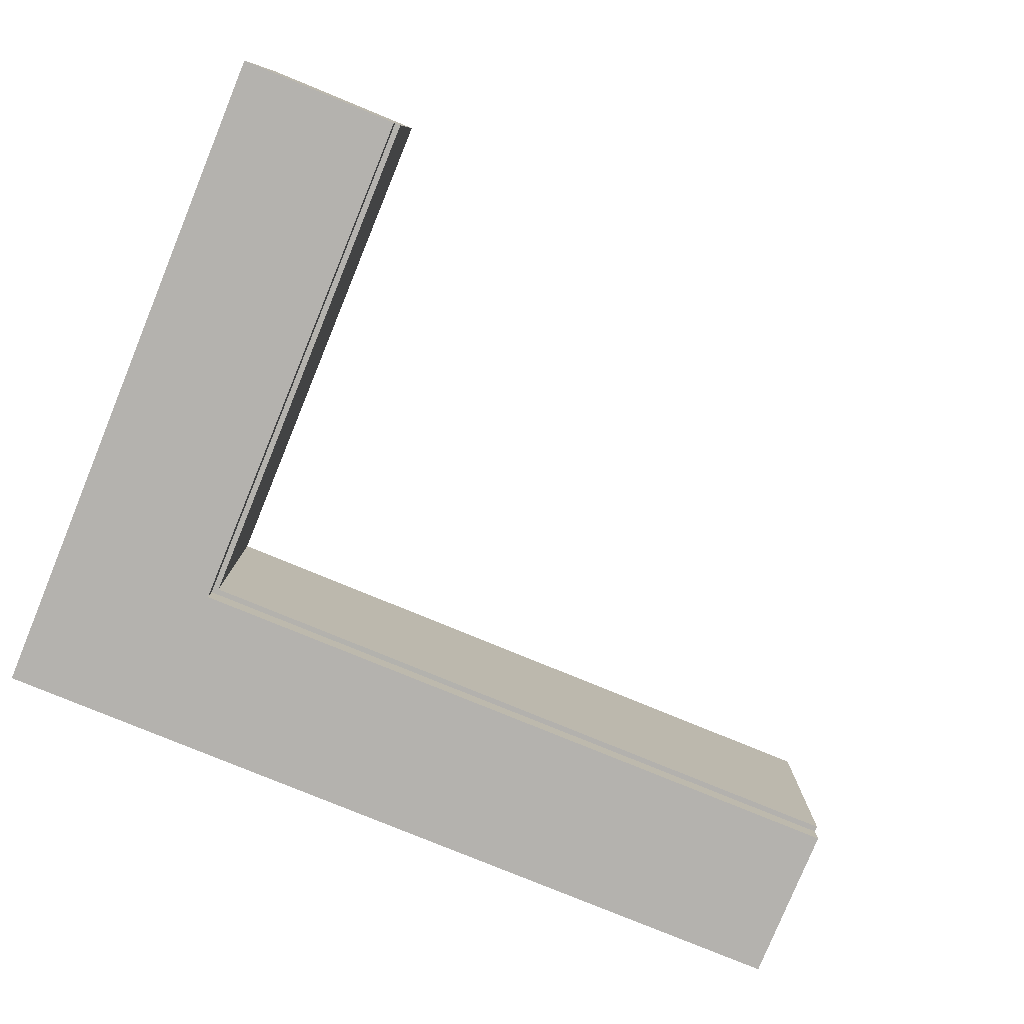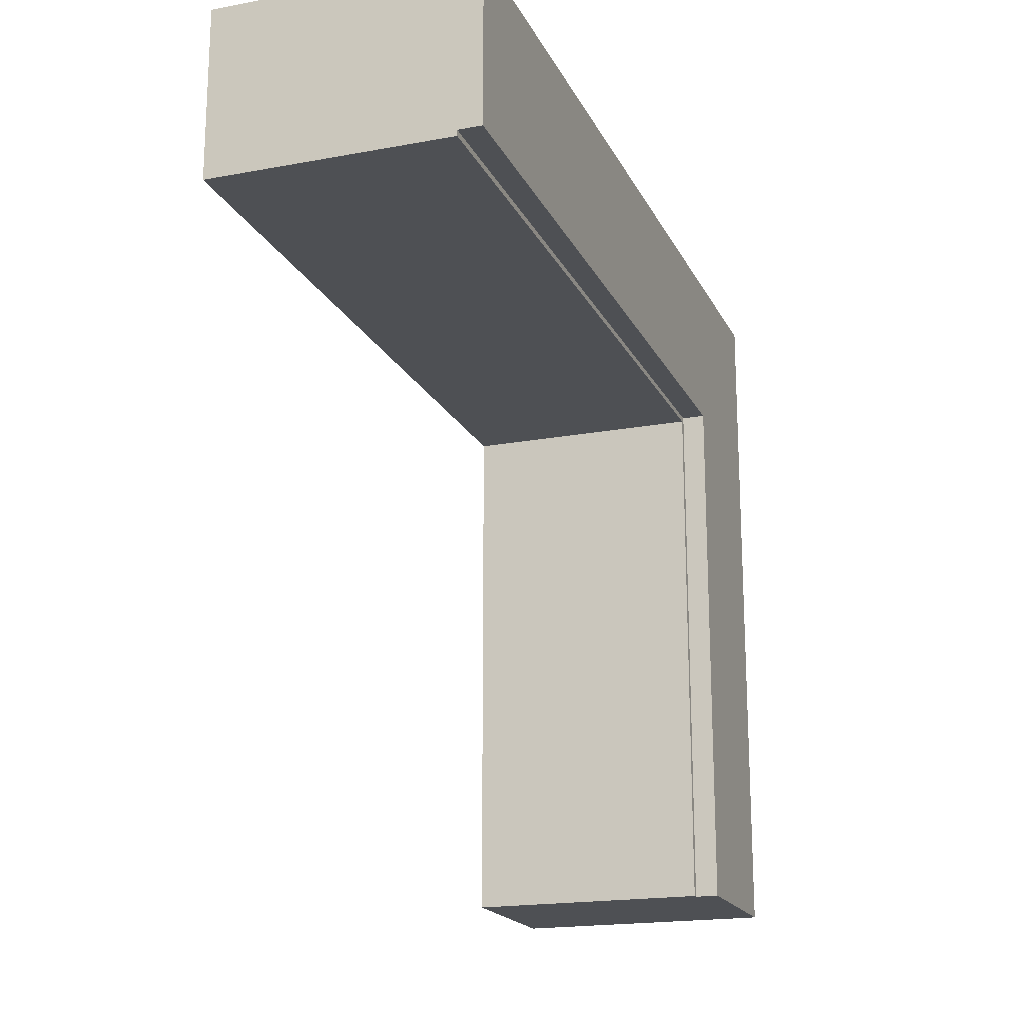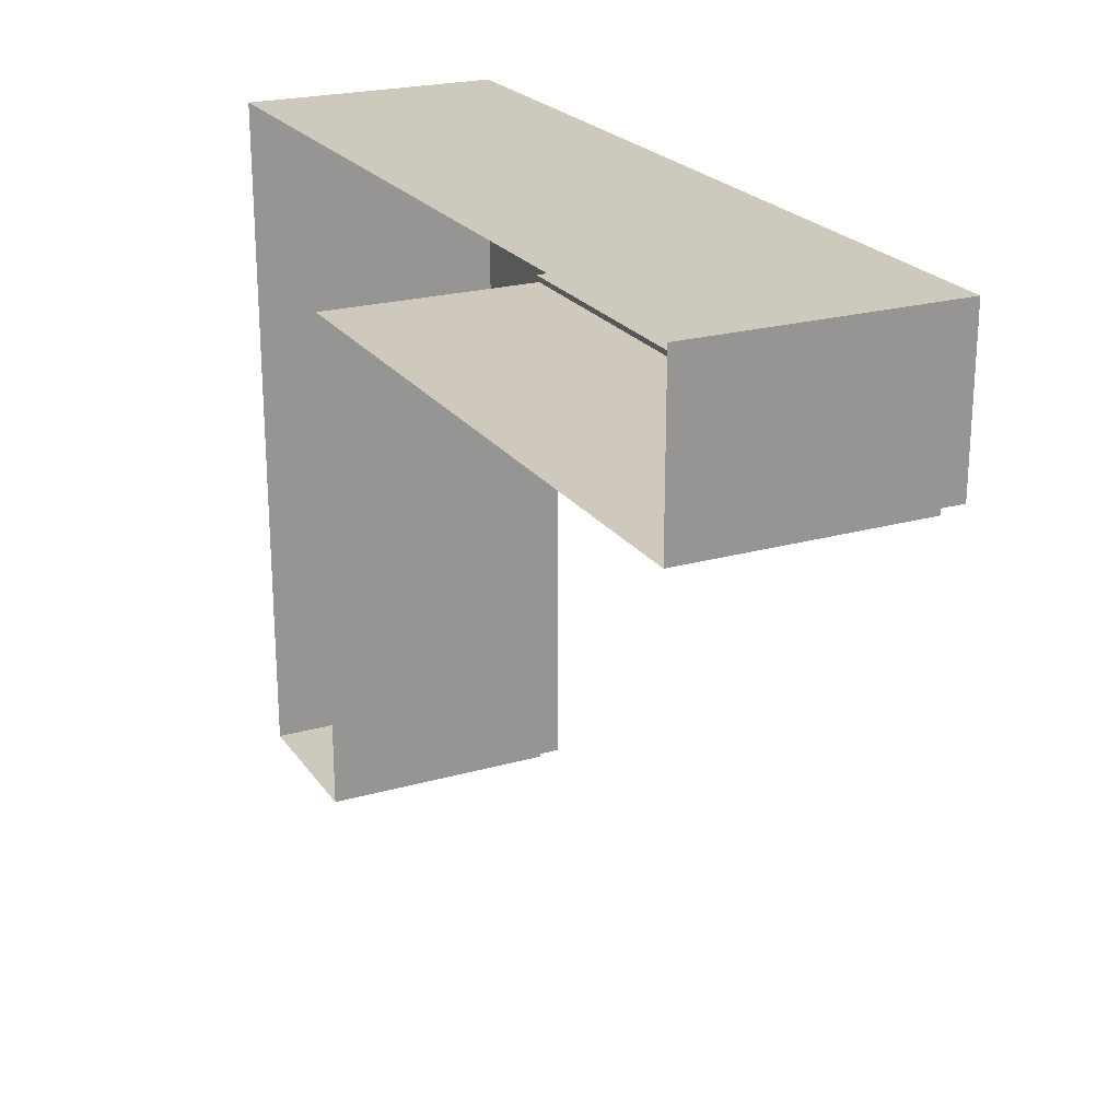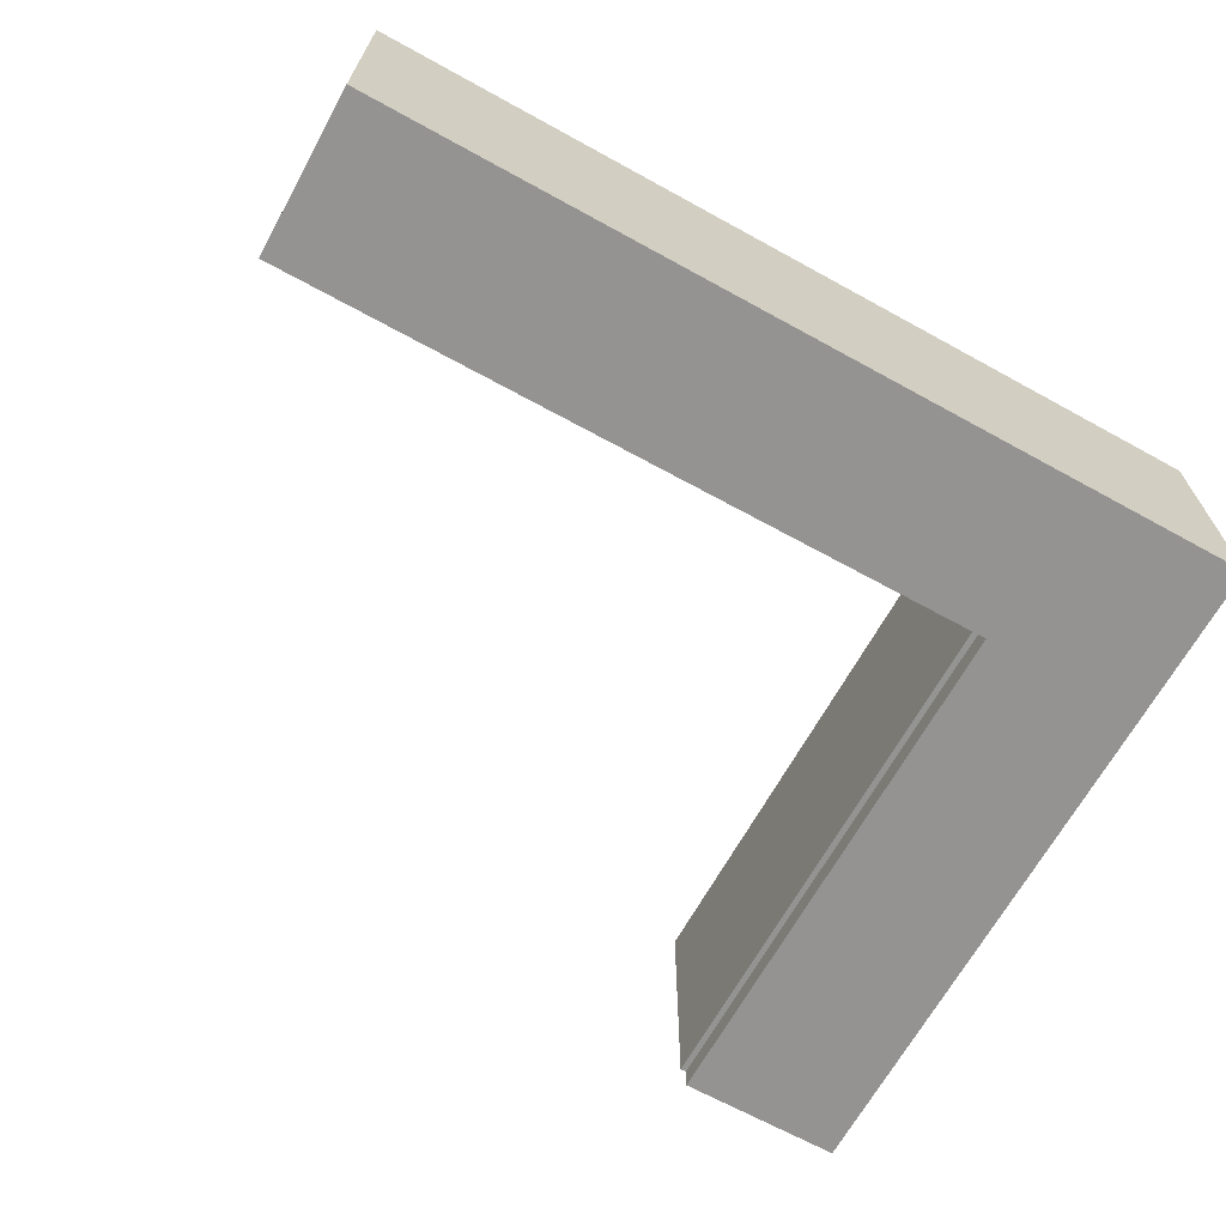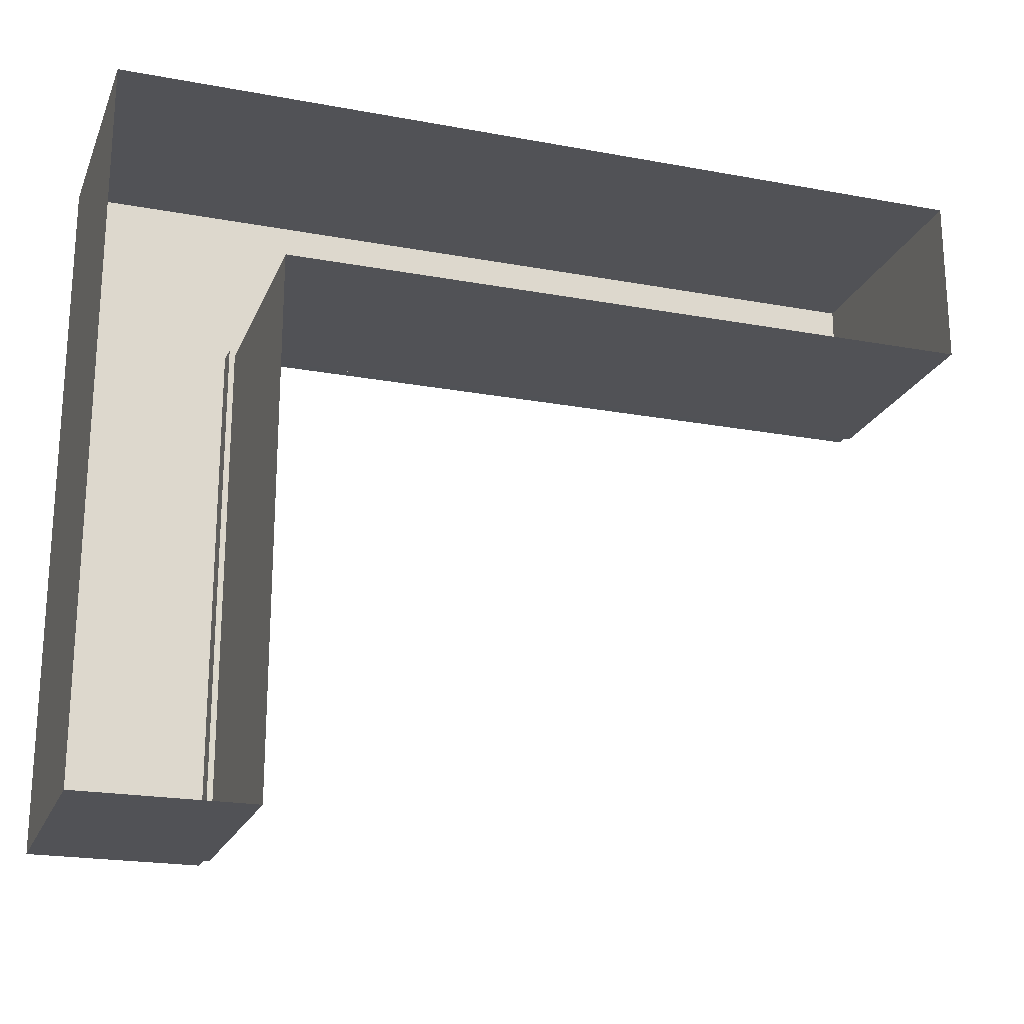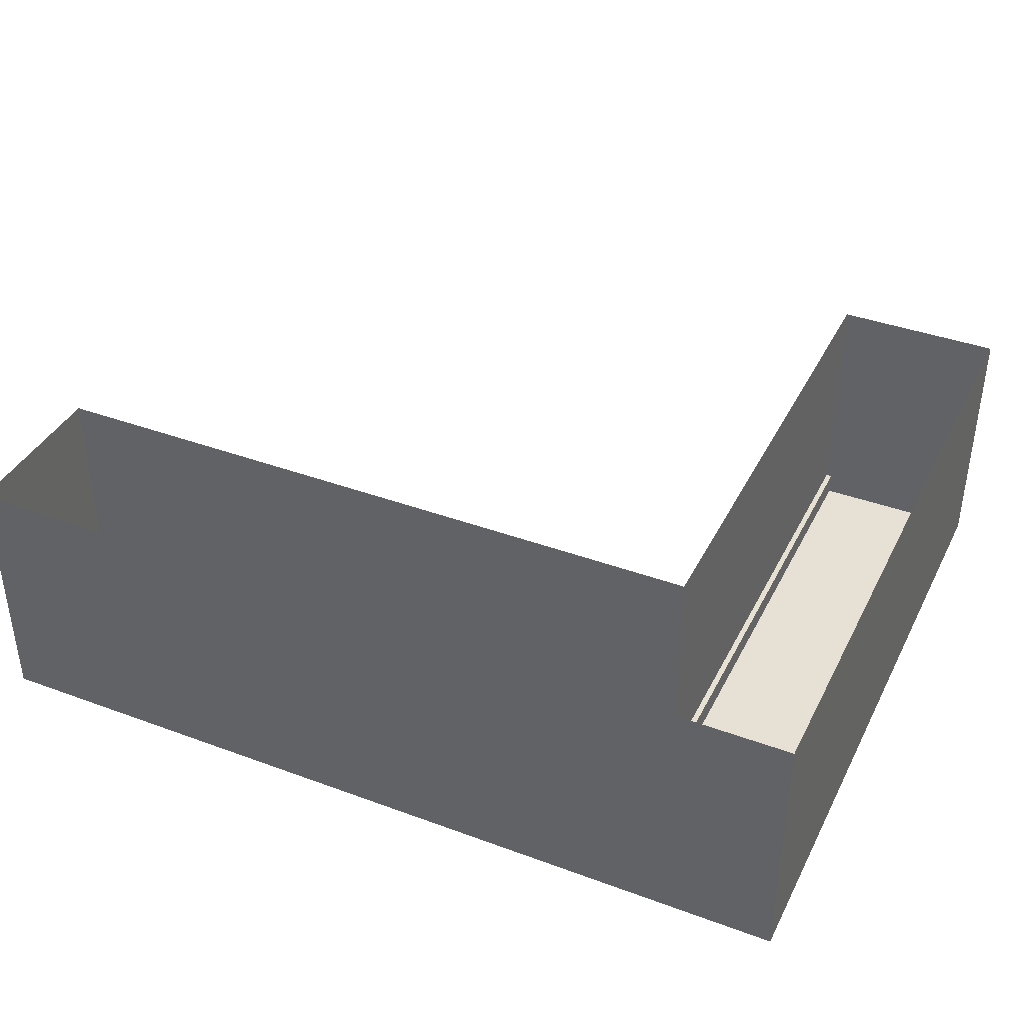
<metadata>
{"format":"obj","ext":"obj","renderer":"f3d","projection":"perspective","resolution":1024,"background":"white","views":[{"elev":-79.7,"azim":-22.3,"up":"+Z"},{"elev":-18.7,"azim":109.6,"up":"+Y"},{"elev":22.6,"azim":64.1,"up":"+Y"},{"elev":-66.8,"azim":151.1,"up":"+Z"},{"elev":-21.2,"azim":-18.3,"up":"+Y"},{"elev":39.0,"azim":-155.2,"up":"+Z"}]}
</metadata>
<code>
o MeshCountertopL_10X8_0_GeomSubset_1
v -1.526 1.218 0.4186
v -1.526 1.218 0.3886
v -0.9161 0.6088 0.4186
v -0.9161 0.6088 0.3886
v -1.526 -1.22 0.4186
v -1.526 -1.22 0.3886
v -0.9161 -1.22 0.4186
v -0.9161 -1.22 0.3886
v 1.522 1.218 0.4186
v 1.522 1.218 0.3886
v 1.522 0.6088 0.3886
v 1.522 0.6088 0.4186
v -0.9361 0.6277 0.3886
v -0.9361 -1.22 0.3886
v 1.522 0.6288 0.3886
v 1.522 0.6288 0.4186
v -0.9361 0.6288 0.4186
v -0.9361 -1.22 0.4186
v -0.935 0.6277 -0.4374
v -0.9361 -1.22 -0.4374
v 1.522 0.6288 -0.4374
v -0.9551 0.6477 -0.4371
v -0.9561 -1.22 -0.4373
v -0.9561 0.6488 -0.5171
v -0.9561 -1.22 -0.5173
v -1.526 -1.22 -0.5174
v -1.526 1.218 -0.5174
v 1.522 1.218 -0.5174
v 1.522 0.6488 -0.4373
v 1.522 0.6488 -0.5173
f 14 20 19 13
f 13 19 21 15
f 21 29 10 15
f 6 23 20 14
f 23 25 24 22
f 26 25 23 6
f 2 27 26 6
f 10 28 27 2
f 29 30 28 10
f 22 24 30 29
f 20 23 22 19
f 19 22 29 21
f 25 26 27 24
f 24 27 28 30

</code>
